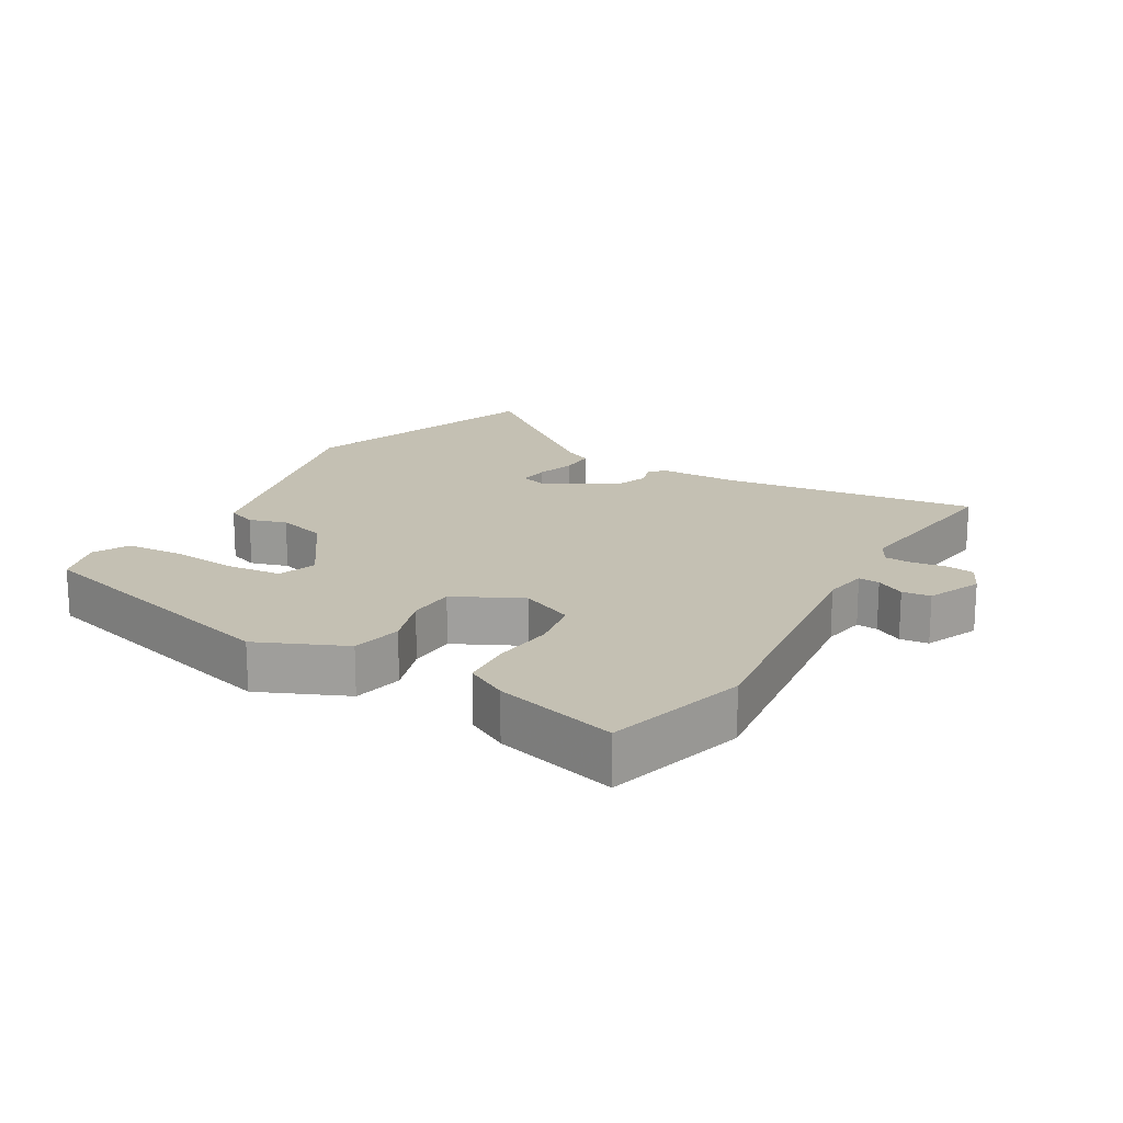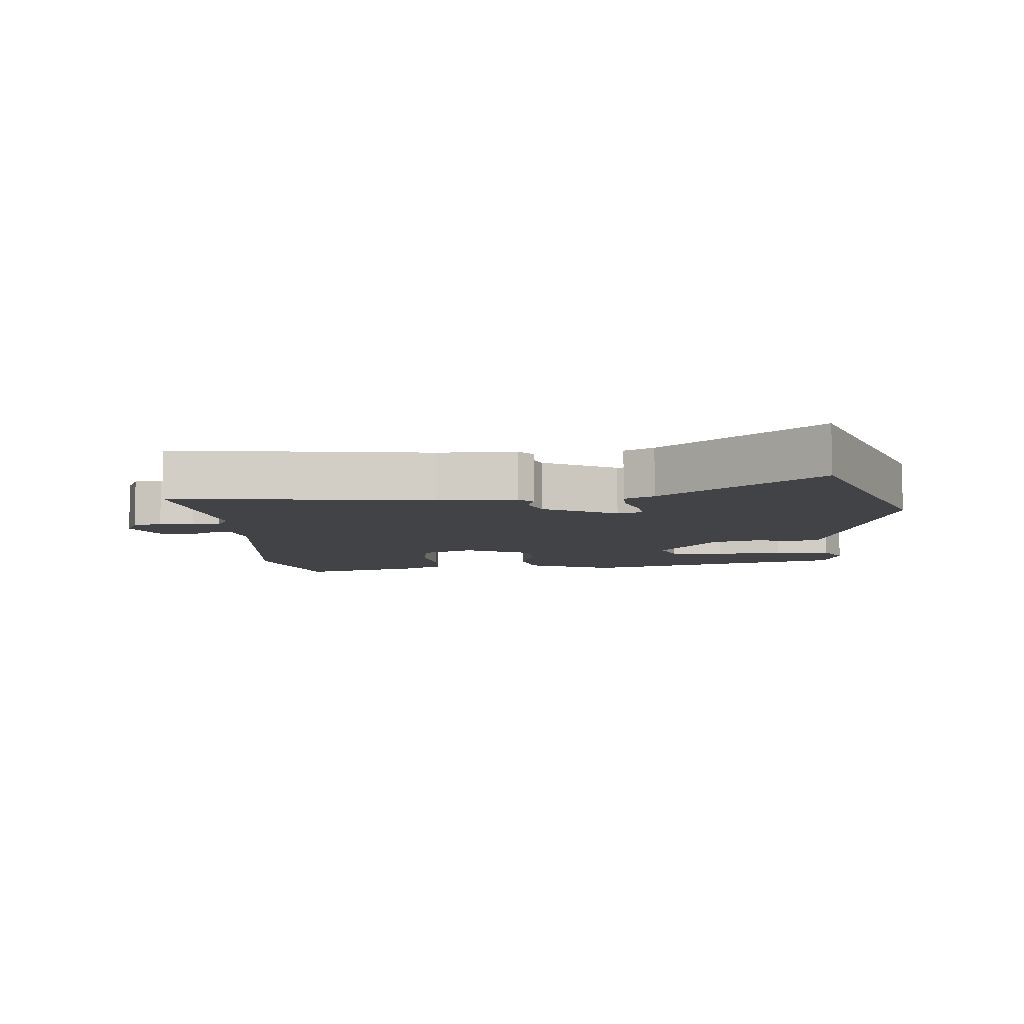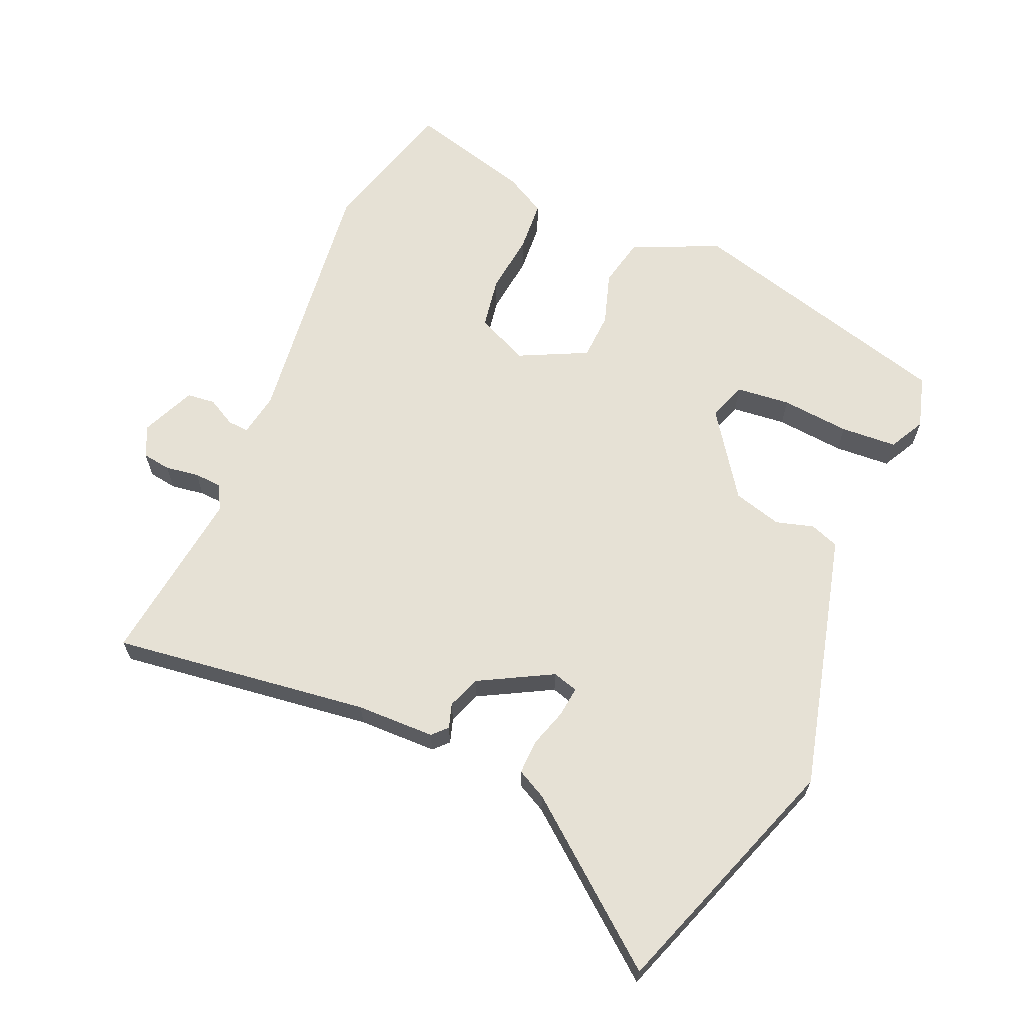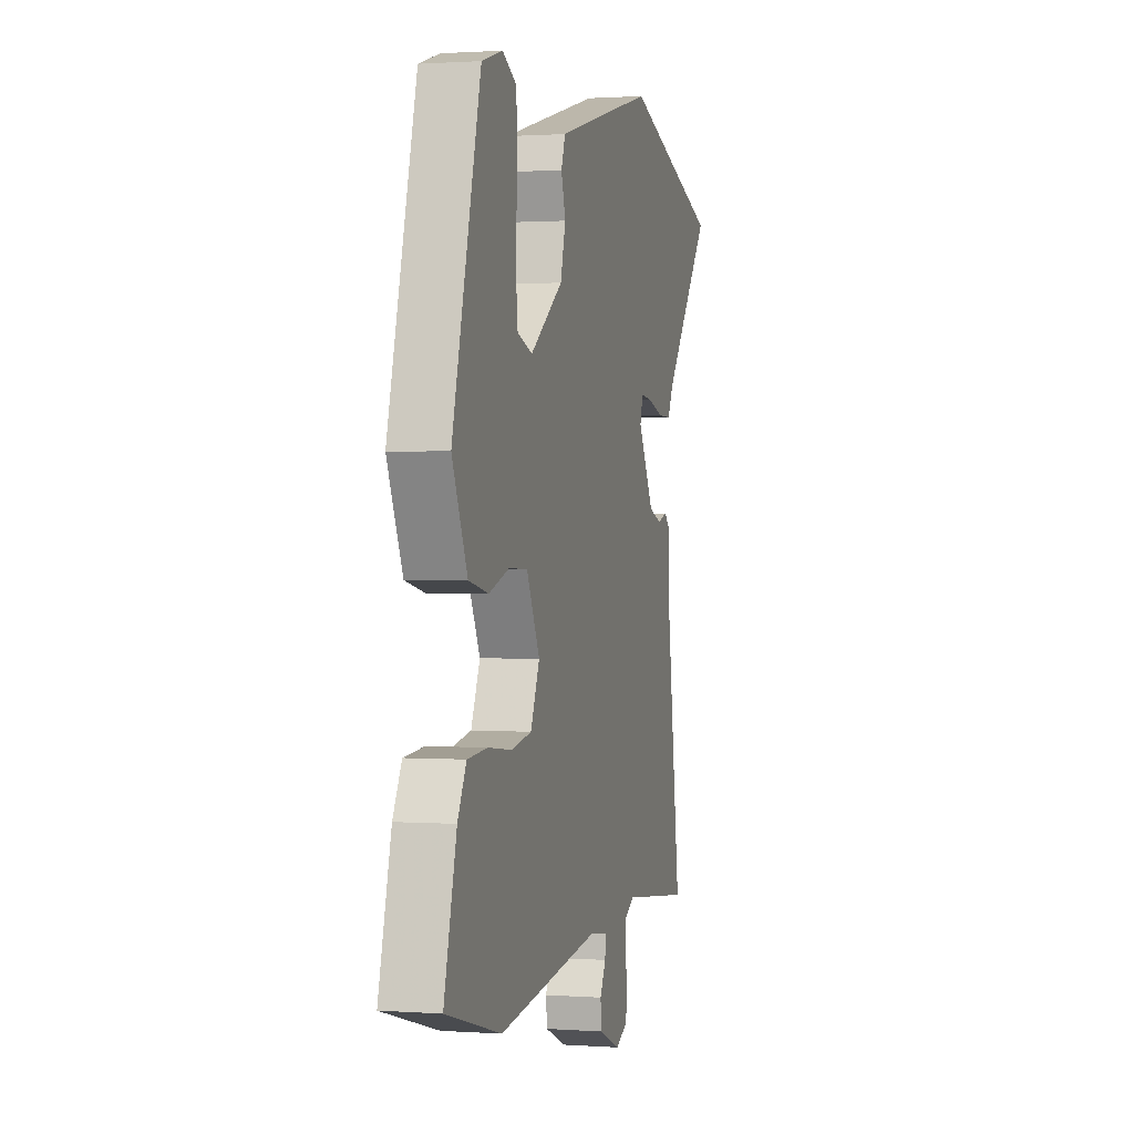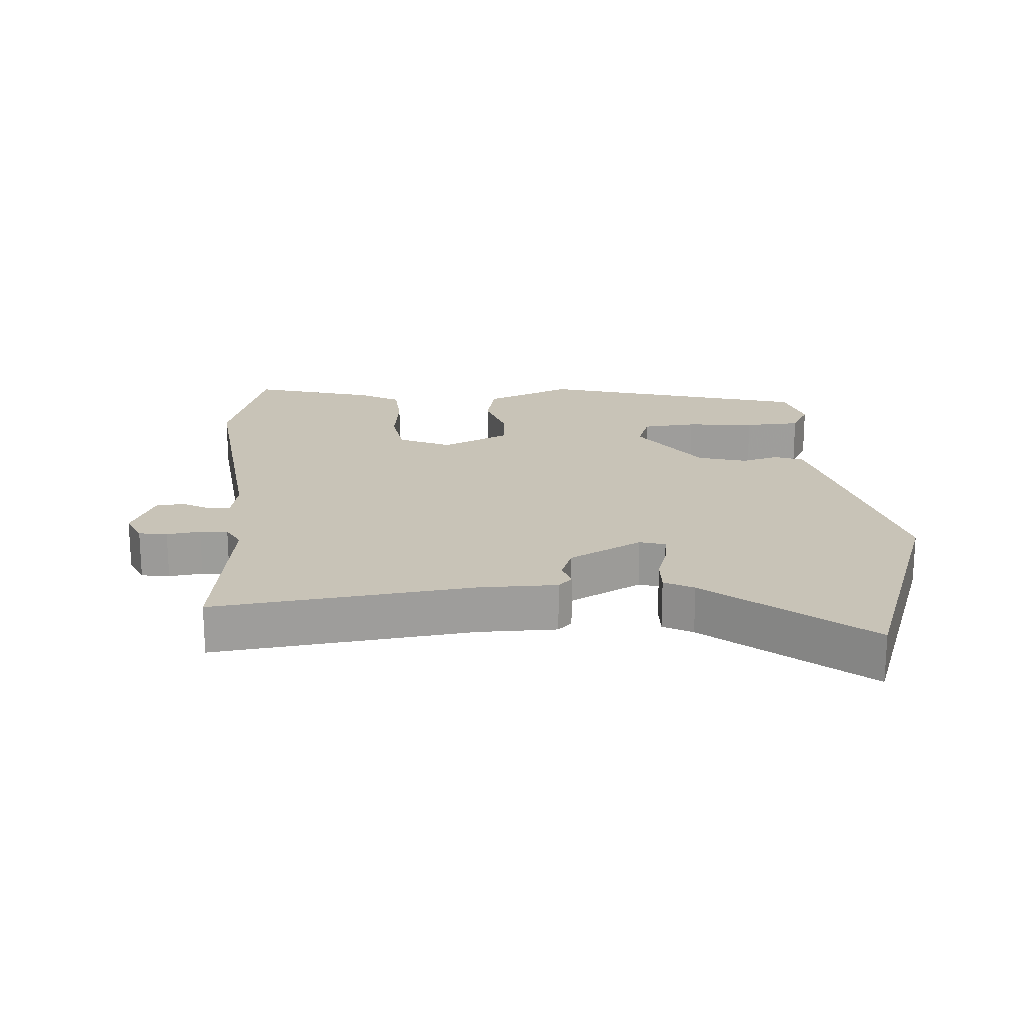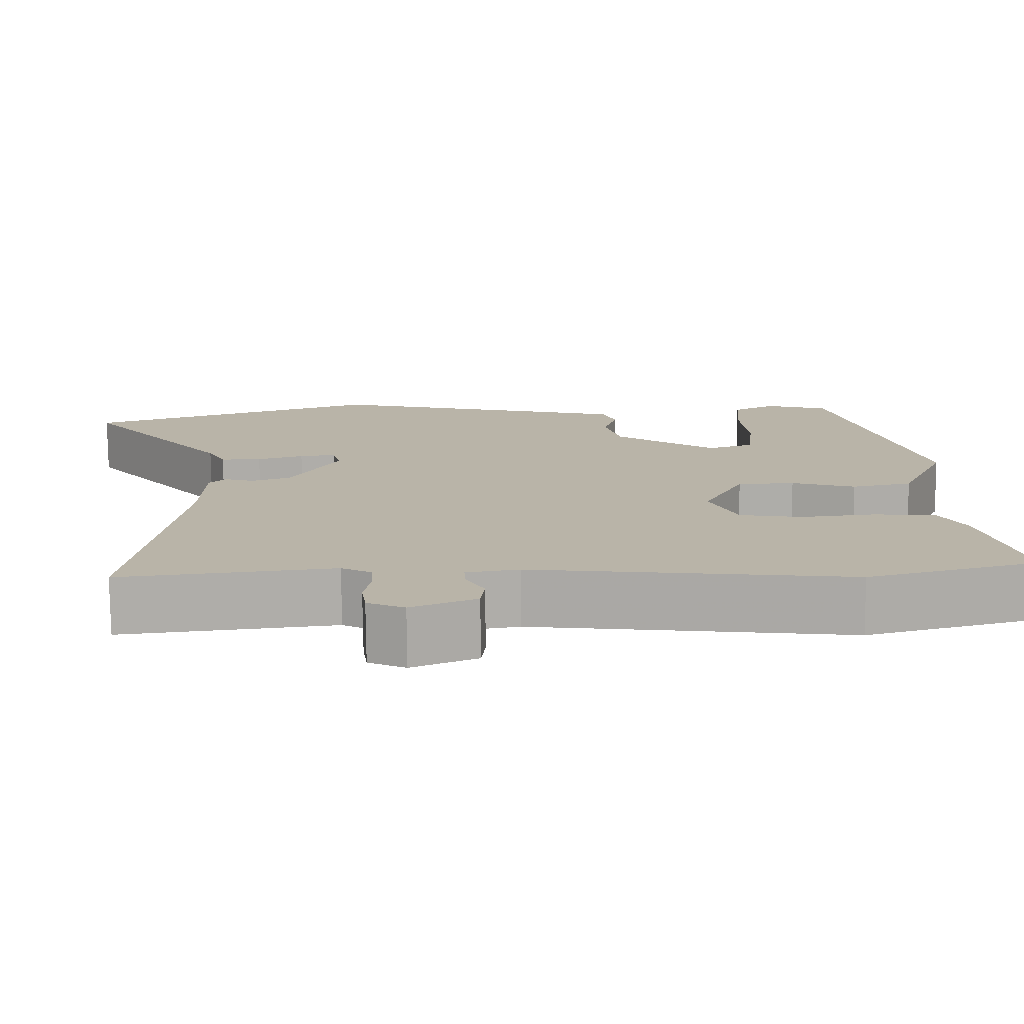
<metadata>
{"format":"obj","ext":"obj","renderer":"f3d","projection":"perspective","resolution":1024,"background":"white","views":[{"elev":18.0,"azim":120.6,"up":"+Y"},{"elev":-7.2,"azim":-85.0,"up":"+Y"},{"elev":64.7,"azim":-66.2,"up":"+Y"},{"elev":1.0,"azim":104.7,"up":"+Z"},{"elev":19.7,"azim":-93.1,"up":"+Y"},{"elev":-76.8,"azim":0.6,"up":"+Z"}]}
</metadata>
<code>
v 0.572 0.07 -0.48
v 0.358 0.07 -0.539
v -0.042 0.07 -0.488
v -0.108 0.07 -0.499
v -0.106 0.07 -0.531
v -0.083 0.07 -0.574
v -0.088 0.07 -0.617
v -0.17 0.07 -0.652
v -0.217 0.07 -0.63
v -0.223 0.07 -0.587
v -0.215 0.07 -0.536
v -0.217 0.07 -0.494
v -0.255 0.07 -0.473
v -0.525 0.07 -0.505
v -0.471 0.07 -0.115
v -0.468 0.07 0.004
v -0.446 0.07 0.025
v -0.409 0.07 0.013
v -0.359 0.07 0.031
v -0.298 0.07 0.141
v -0.309 0.07 0.18
v -0.355 0.07 0.175
v -0.414 0.07 0.157
v -0.466 0.07 0.156
v -0.489 0.07 0.201
v -0.677 0.07 0.439
v -0.301 0.07 0.569
v -0.028 0.07 0.498
v 0.09 0.07 0.467
v 0.106 0.07 0.423
v 0.089 0.07 0.366
v 0.109 0.07 0.292
v 0.236 0.07 0.202
v 0.294 0.07 0.222
v 0.303 0.07 0.304
v 0.294 0.07 0.408
v 0.3 0.07 0.493
v 0.354 0.07 0.521
v 0.434 0.07 0.497
v 0.543 0.07 0.086
v 0.484 0.07 -0.046
v 0.408 0.07 -0.062
v 0.328 0.07 -0.036
v 0.256 0.07 -0.039
v 0.205 0.07 -0.141
v 0.24 0.07 -0.221
v 0.319 0.07 -0.235
v 0.411 0.07 -0.225
v 0.489 0.07 -0.231
v 0.523 0.07 -0.294
v 0.572 0 -0.48
v 0.358 0 -0.539
v -0.042 0 -0.488
v -0.108 0 -0.499
v -0.106 0 -0.531
v -0.083 0 -0.574
v -0.088 0 -0.617
v -0.17 0 -0.652
v -0.217 0 -0.63
v -0.223 0 -0.587
v -0.215 0 -0.536
v -0.217 0 -0.494
v -0.255 0 -0.473
v -0.525 0 -0.505
v -0.471 0 -0.115
v -0.468 0 0.004
v -0.446 0 0.025
v -0.409 0 0.013
v -0.359 0 0.031
v -0.298 0 0.141
v -0.309 0 0.18
v -0.355 0 0.175
v -0.414 0 0.157
v -0.466 0 0.156
v -0.489 0 0.201
v -0.677 0 0.439
v -0.301 0 0.569
v -0.028 0 0.498
v 0.09 0 0.467
v 0.106 0 0.423
v 0.089 0 0.366
v 0.109 0 0.292
v 0.236 0 0.202
v 0.294 0 0.222
v 0.303 0 0.304
v 0.294 0 0.408
v 0.3 0 0.493
v 0.354 0 0.521
v 0.434 0 0.497
v 0.543 0 0.086
v 0.484 0 -0.046
v 0.408 0 -0.062
v 0.328 0 -0.036
v 0.256 0 -0.039
v 0.205 0 -0.141
v 0.24 0 -0.221
v 0.319 0 -0.235
v 0.411 0 -0.225
v 0.489 0 -0.231
v 0.523 0 -0.294
f 1 2 3
f 50 1 3
f 49 50 3
f 48 49 3
f 47 48 3
f 46 47 3 4
f 45 46 4
f 44 45 4
f 41 42 43
f 40 41 43
f 39 40 43
f 38 39 43
f 37 38 43
f 35 36 37
f 35 37 43
f 34 35 43
f 33 34 43 44
f 29 30 31
f 28 29 31
f 27 28 31
f 26 27 31
f 25 26 31
f 24 25 31
f 23 24 31
f 22 23 31
f 21 22 31 32
f 33 44 4
f 32 33 4
f 21 32 4
f 20 21 4
f 15 16 17 18
f 15 18 19
f 14 15 19
f 13 14 19
f 9 10 11
f 8 9 11
f 7 8 11
f 6 7 11
f 5 6 11
f 5 11 12
f 13 19 20
f 12 13 20
f 5 12 20
f 4 5 20
f 53 52 51
f 53 51 100
f 53 100 99
f 53 99 98
f 53 98 97
f 54 53 97 96
f 54 96 95
f 54 95 94
f 93 92 91
f 93 91 90
f 93 90 89
f 93 89 88
f 93 88 87
f 87 86 85
f 93 87 85
f 93 85 84
f 94 93 84 83
f 81 80 79
f 81 79 78
f 81 78 77
f 81 77 76
f 81 76 75
f 81 75 74
f 81 74 73
f 81 73 72
f 82 81 72 71
f 54 94 83
f 54 83 82
f 54 82 71
f 54 71 70
f 68 67 66 65
f 69 68 65
f 69 65 64
f 69 64 63
f 61 60 59
f 61 59 58
f 61 58 57
f 61 57 56
f 61 56 55
f 62 61 55
f 70 69 63
f 70 63 62
f 70 62 55
f 70 55 54
f 1 51 52 2
f 2 52 53 3
f 3 53 54 4
f 4 54 55 5
f 5 55 56 6
f 6 56 57 7
f 7 57 58 8
f 8 58 59 9
f 9 59 60 10
f 10 60 61 11
f 11 61 62 12
f 12 62 63 13
f 13 63 64 14
f 14 64 65 15
f 15 65 66 16
f 16 66 67 17
f 17 67 68 18
f 18 68 69 19
f 19 69 70 20
f 20 70 71 21
f 21 71 72 22
f 22 72 73 23
f 23 73 74 24
f 24 74 75 25
f 25 75 76 26
f 26 76 77 27
f 27 77 78 28
f 28 78 79 29
f 29 79 80 30
f 30 80 81 31
f 31 81 82 32
f 32 82 83 33
f 33 83 84 34
f 34 84 85 35
f 35 85 86 36
f 36 86 87 37
f 37 87 88 38
f 38 88 89 39
f 39 89 90 40
f 40 90 91 41
f 41 91 92 42
f 42 92 93 43
f 43 93 94 44
f 44 94 95 45
f 45 95 96 46
f 46 96 97 47
f 47 97 98 48
f 48 98 99 49
f 49 99 100 50
f 50 100 51 1

</code>
